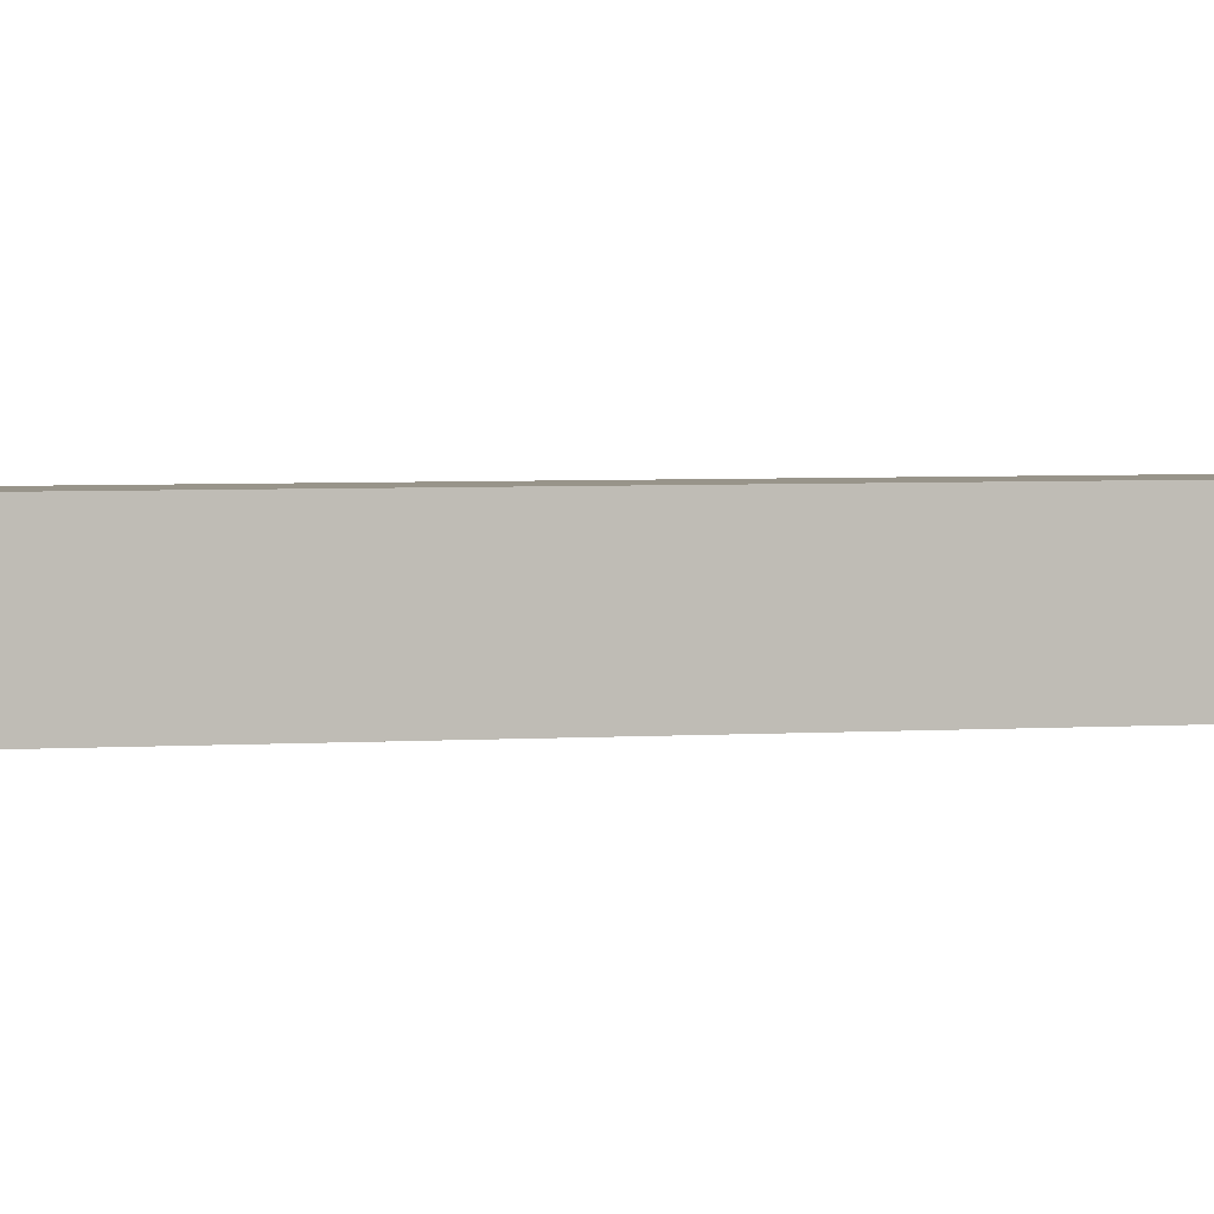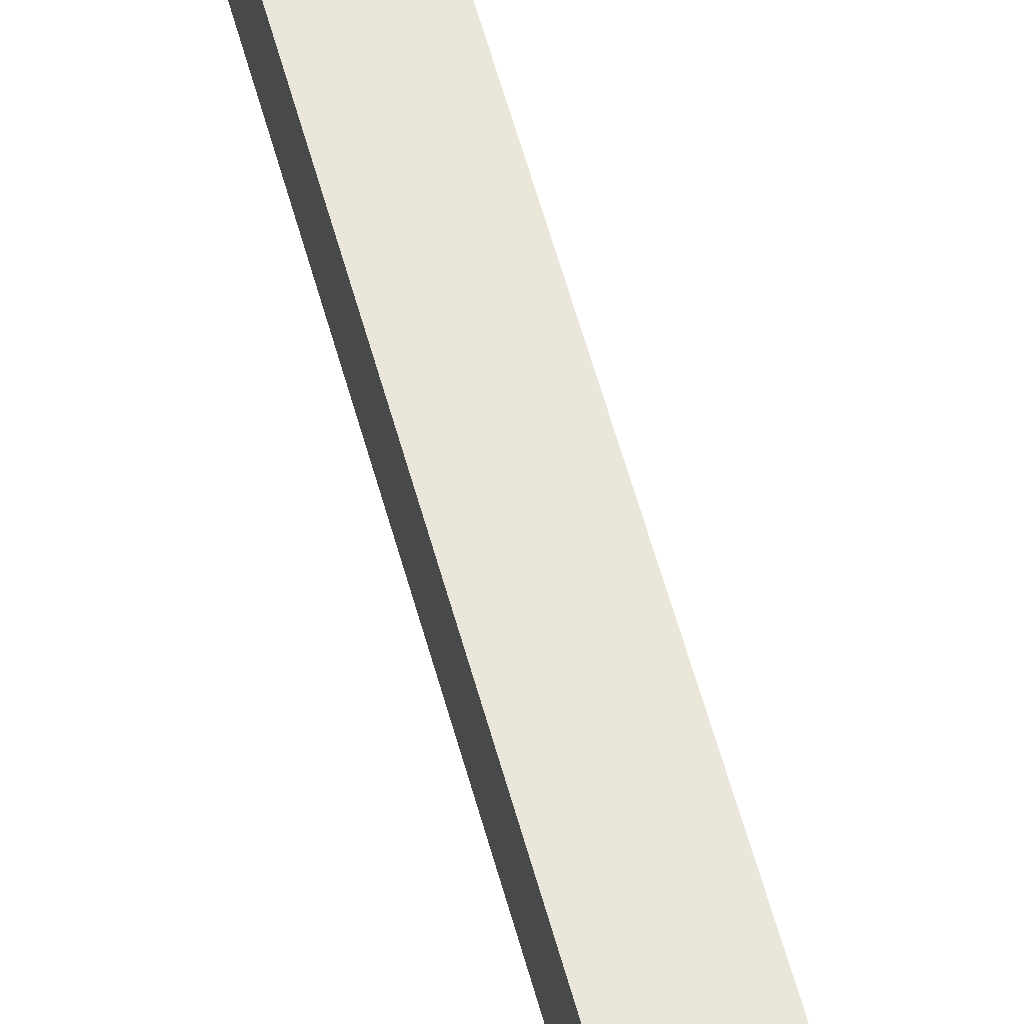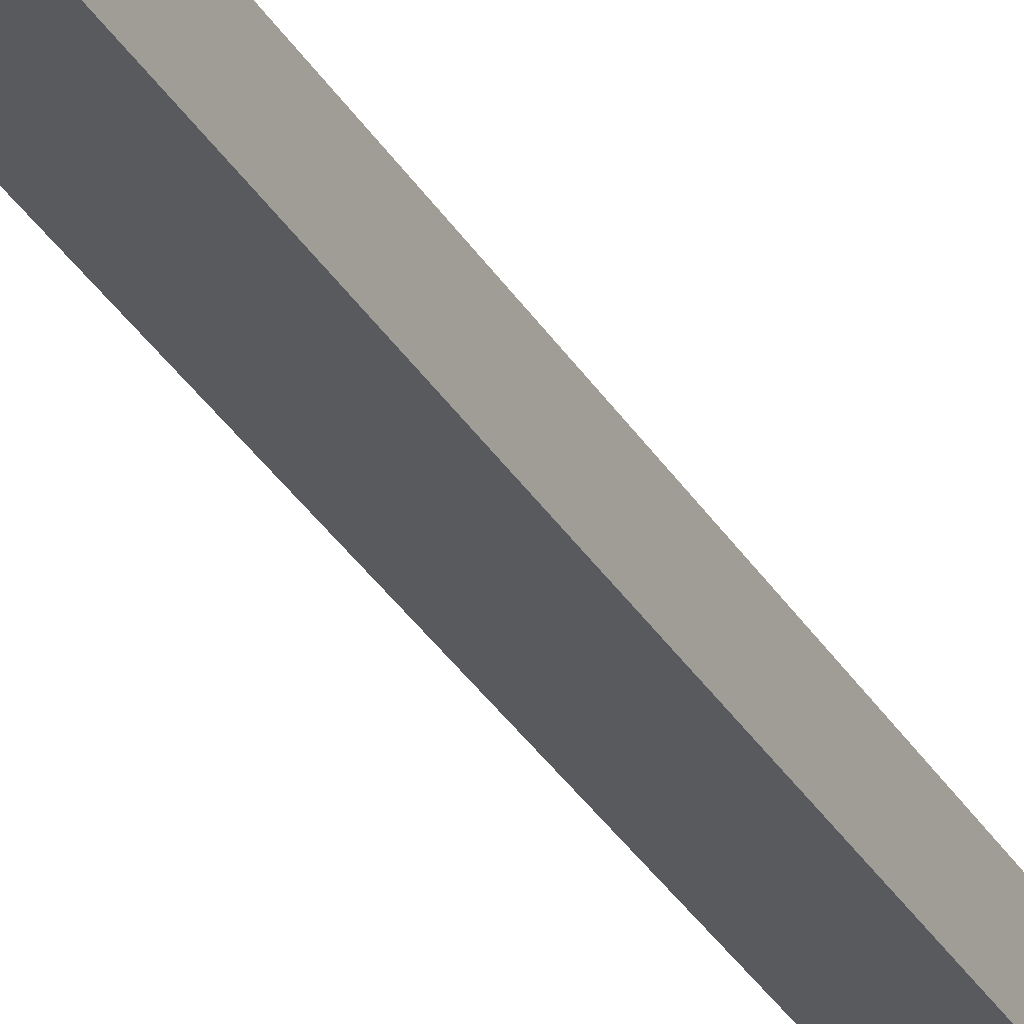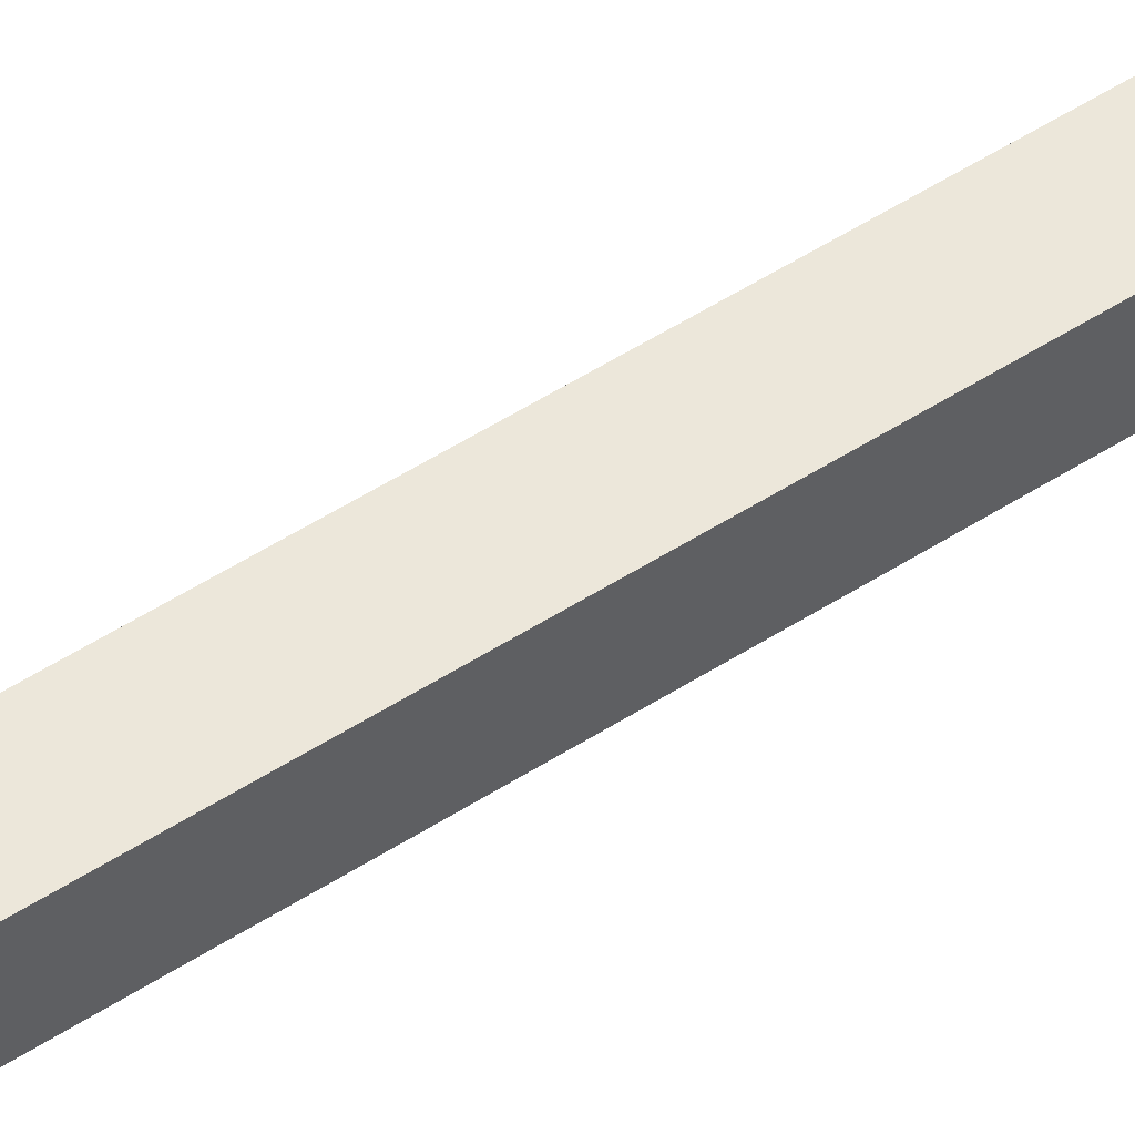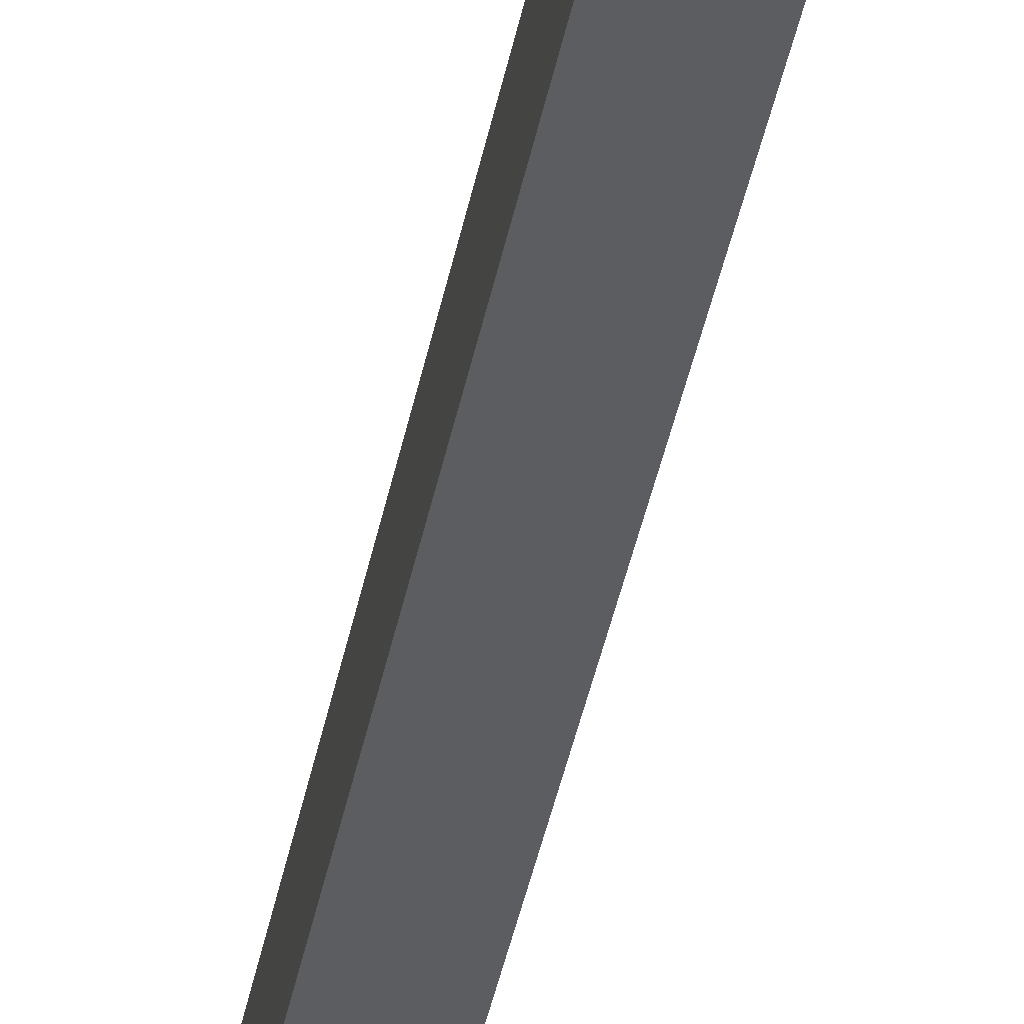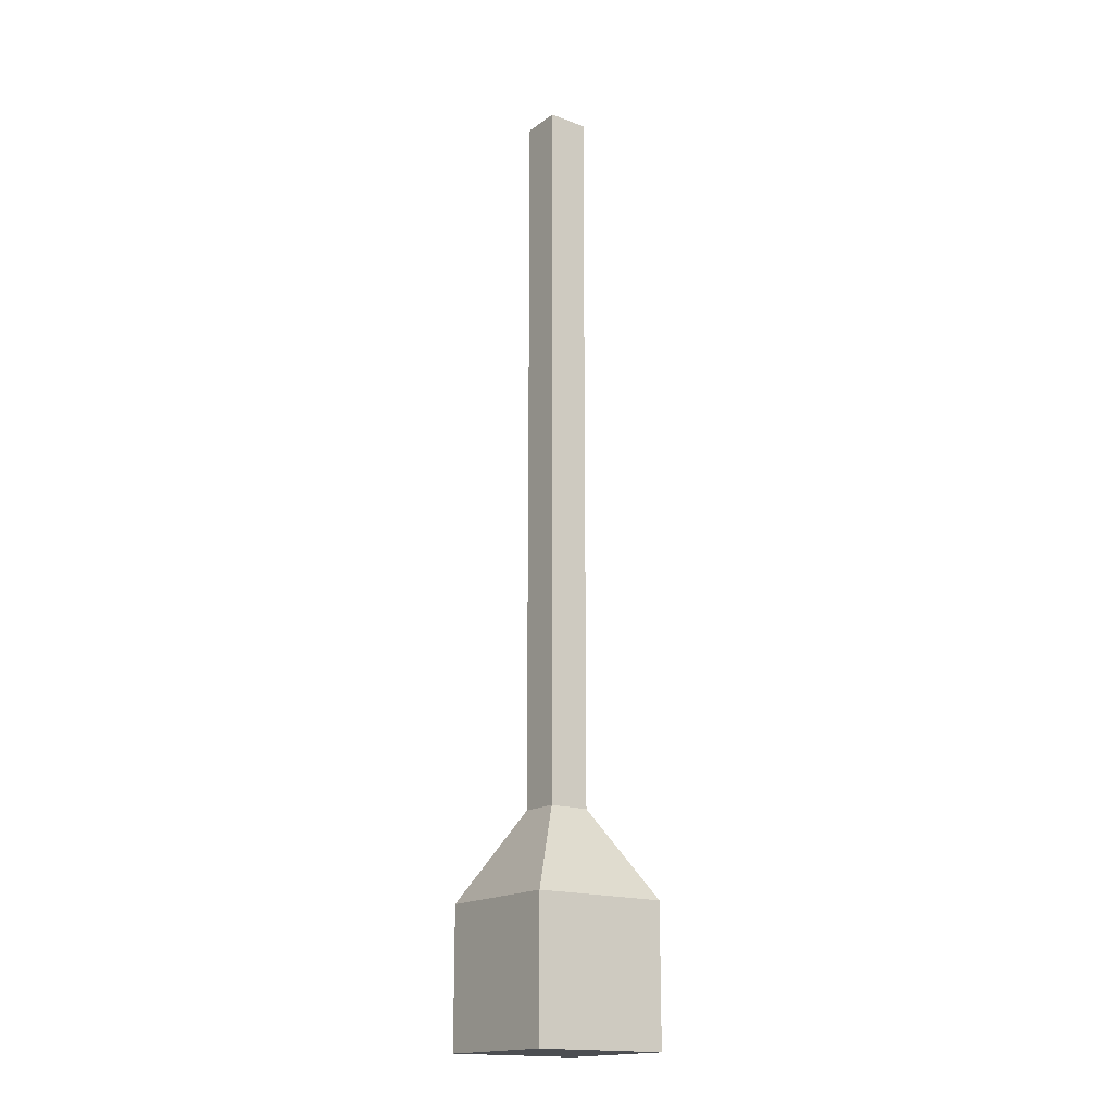
<metadata>
{"format":"obj","ext":"obj","renderer":"f3d","projection":"perspective","resolution":1024,"background":"white","views":[{"elev":1.8,"azim":-115.8,"up":"+Y"},{"elev":54.9,"azim":-14.6,"up":"+Y"},{"elev":-31.7,"azim":25.7,"up":"+Y"},{"elev":51.9,"azim":-125.0,"up":"+Y"},{"elev":-36.7,"azim":170.0,"up":"+Y"},{"elev":-17.0,"azim":-36.1,"up":"+Z"}]}
</metadata>
<code>
o Cube
v 1 -1 -4.178
v 1 -1 -2.178
v -1 -1 -2.178
v -1 -1 -4.178
v 1 1 -4.178
v 1 1 -2.178
v -1 1 -2.178
v -1 1 -4.178
v 0.2964 -0.2964 -0.9082
v -0.2964 -0.2964 -0.9082
v 0.2964 0.2964 -0.9082
v -0.2964 0.2964 -0.9082
v 0.2964 -0.2964 9.719
v -0.2964 -0.2964 9.719
v 0.2964 0.2964 9.719
v -0.2964 0.2964 9.719
f 1 2 3 4
f 5 8 7 6
f 1 5 6 2
f 7 3 10 12
f 3 7 8 4
f 5 1 4 8
f 11 12 16 15
f 2 6 11 9
f 3 2 9 10
f 6 7 12 11
f 13 15 16 14
f 9 11 15 13
f 12 10 14 16
f 10 9 13 14

</code>
